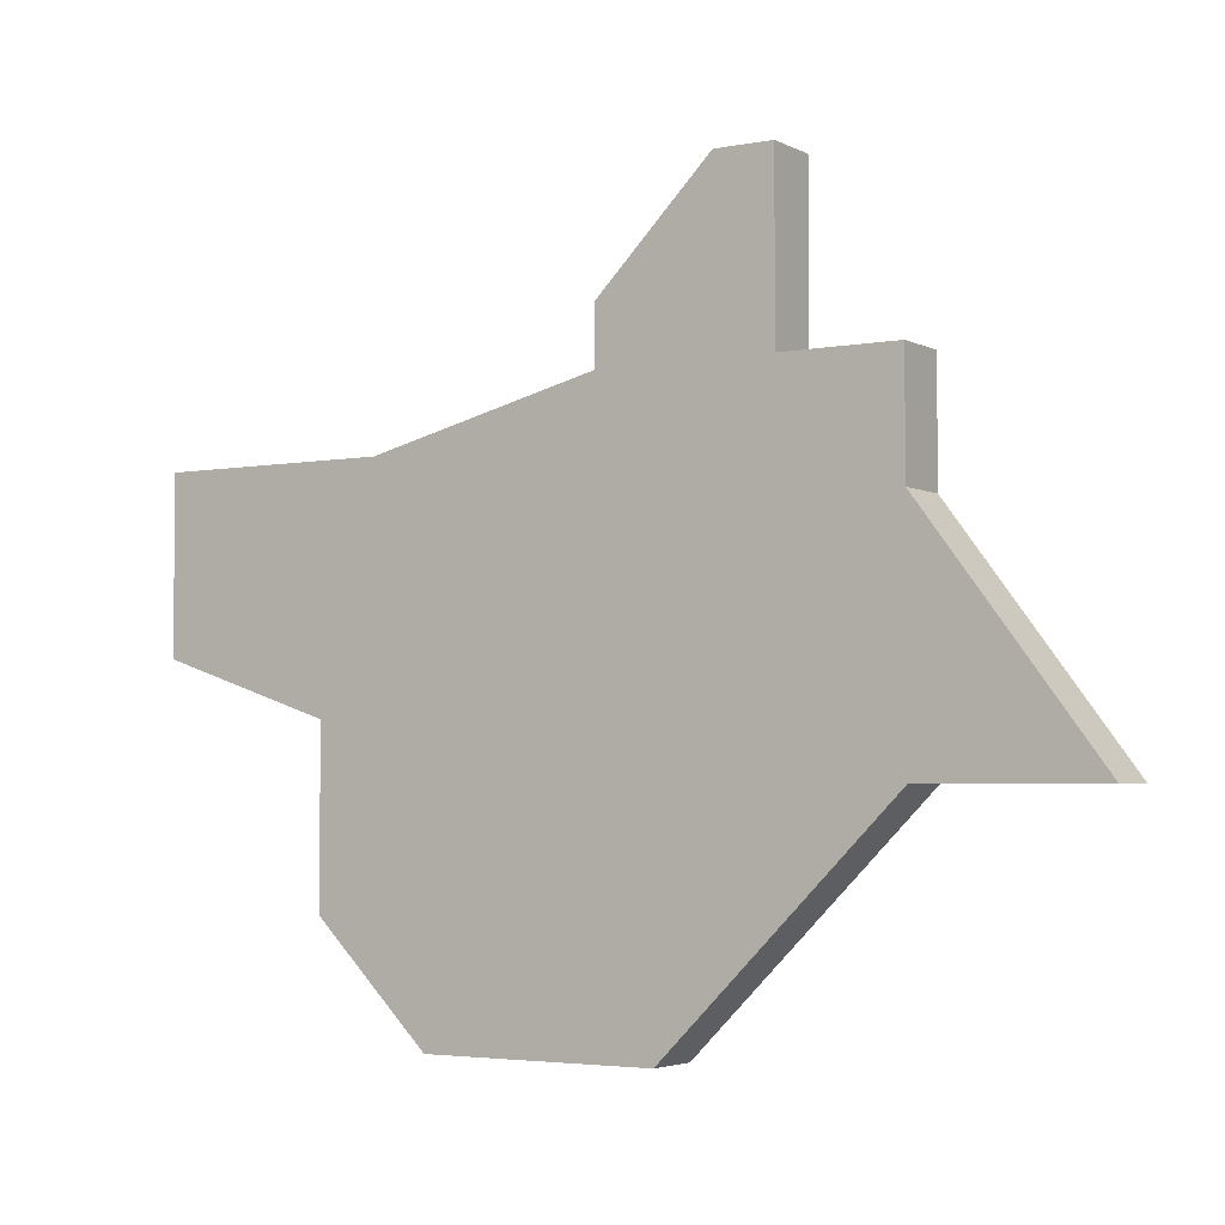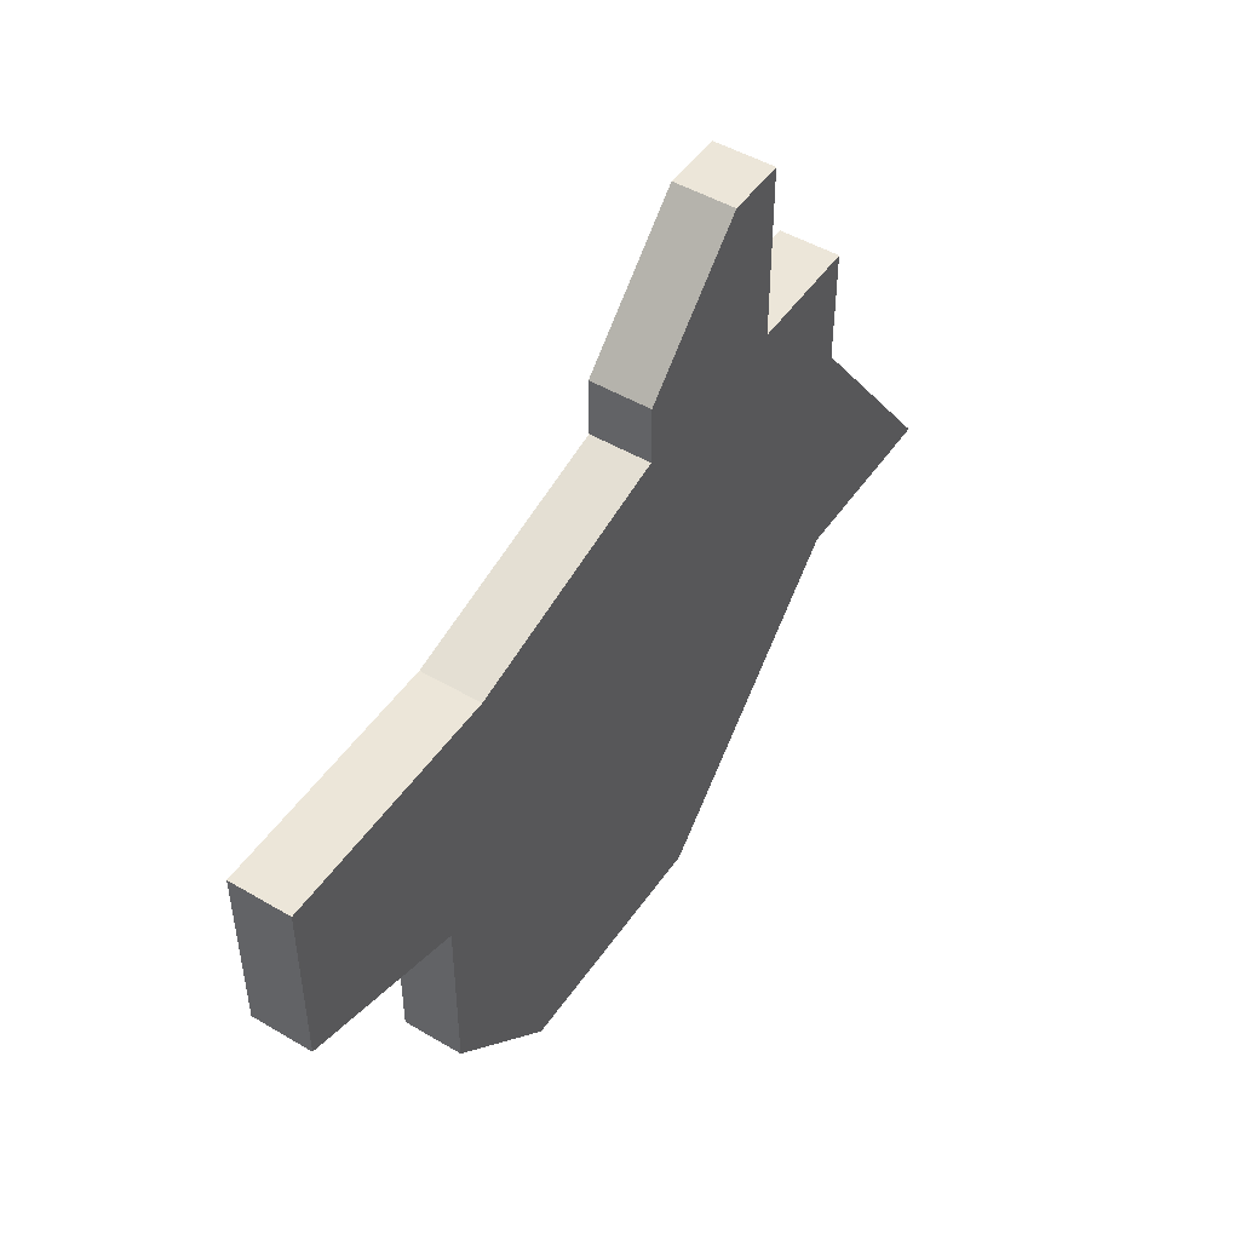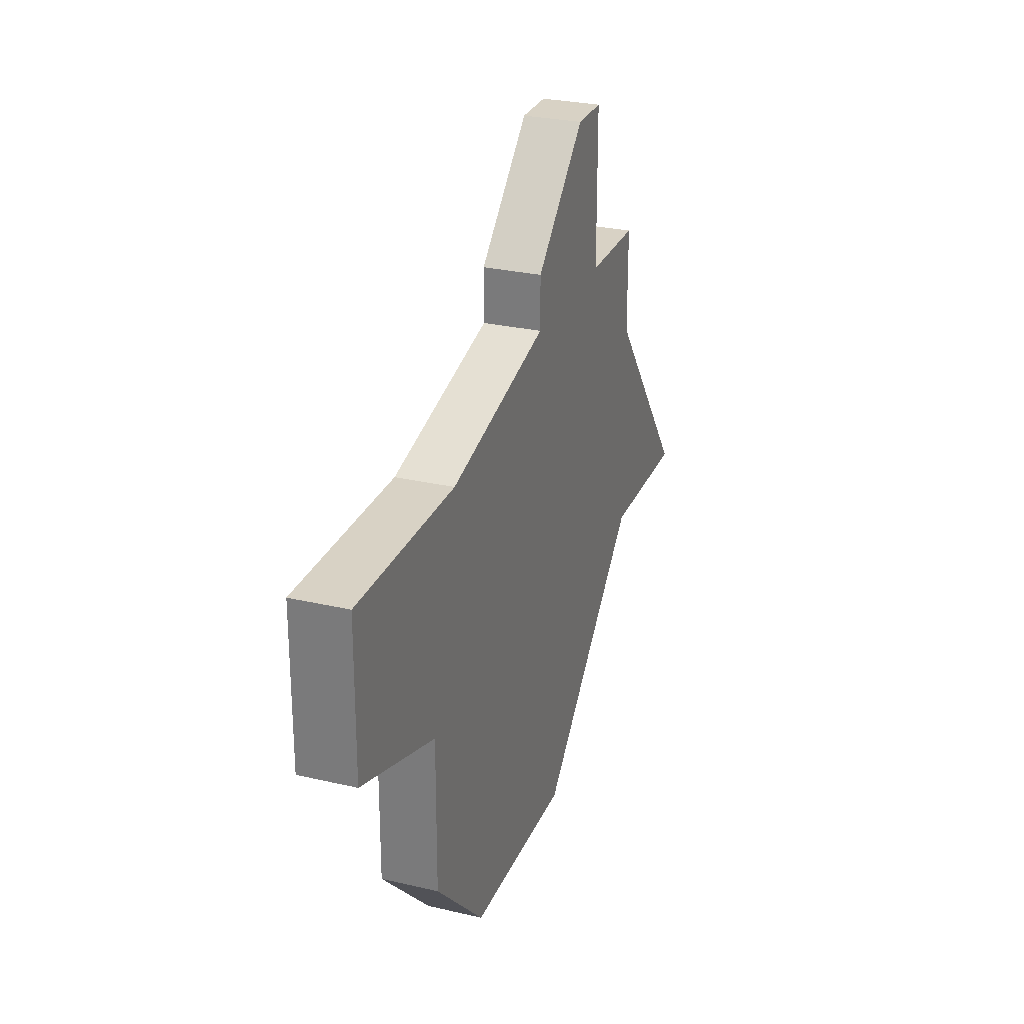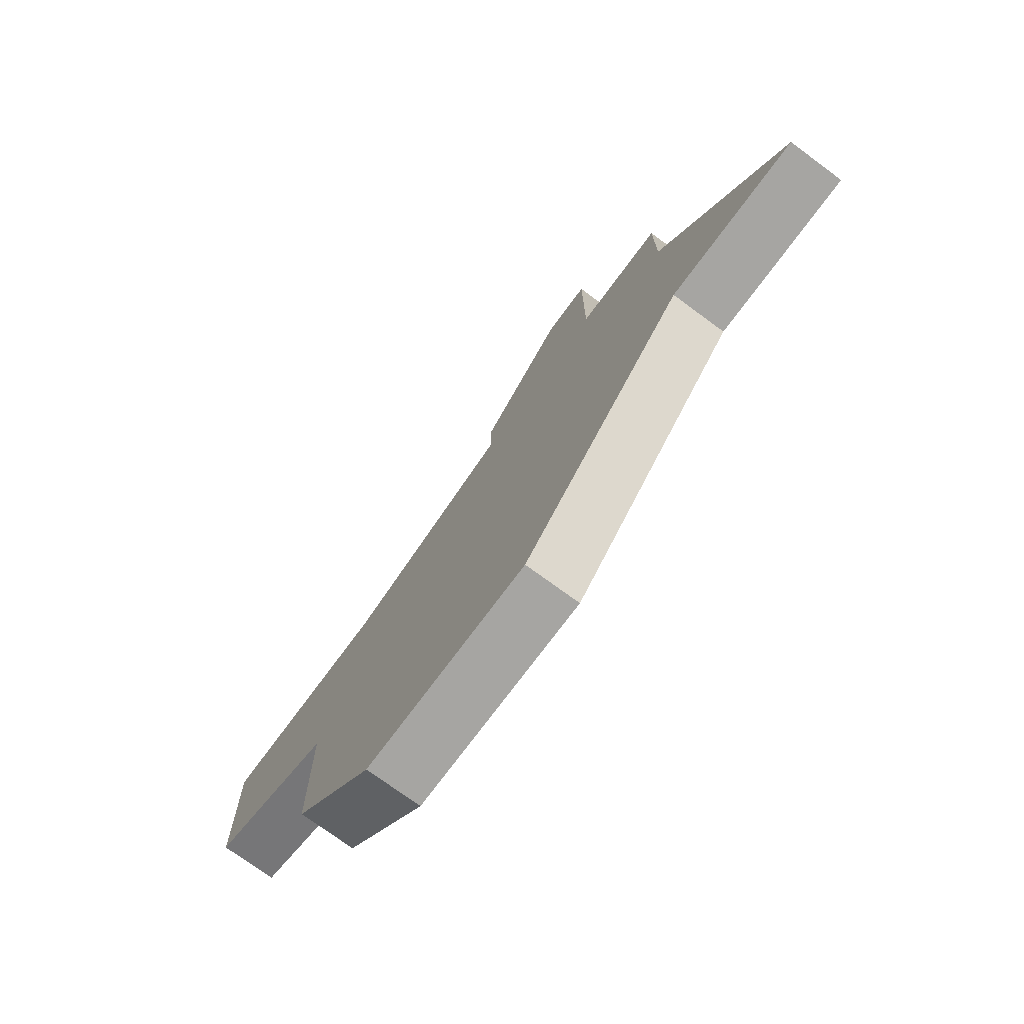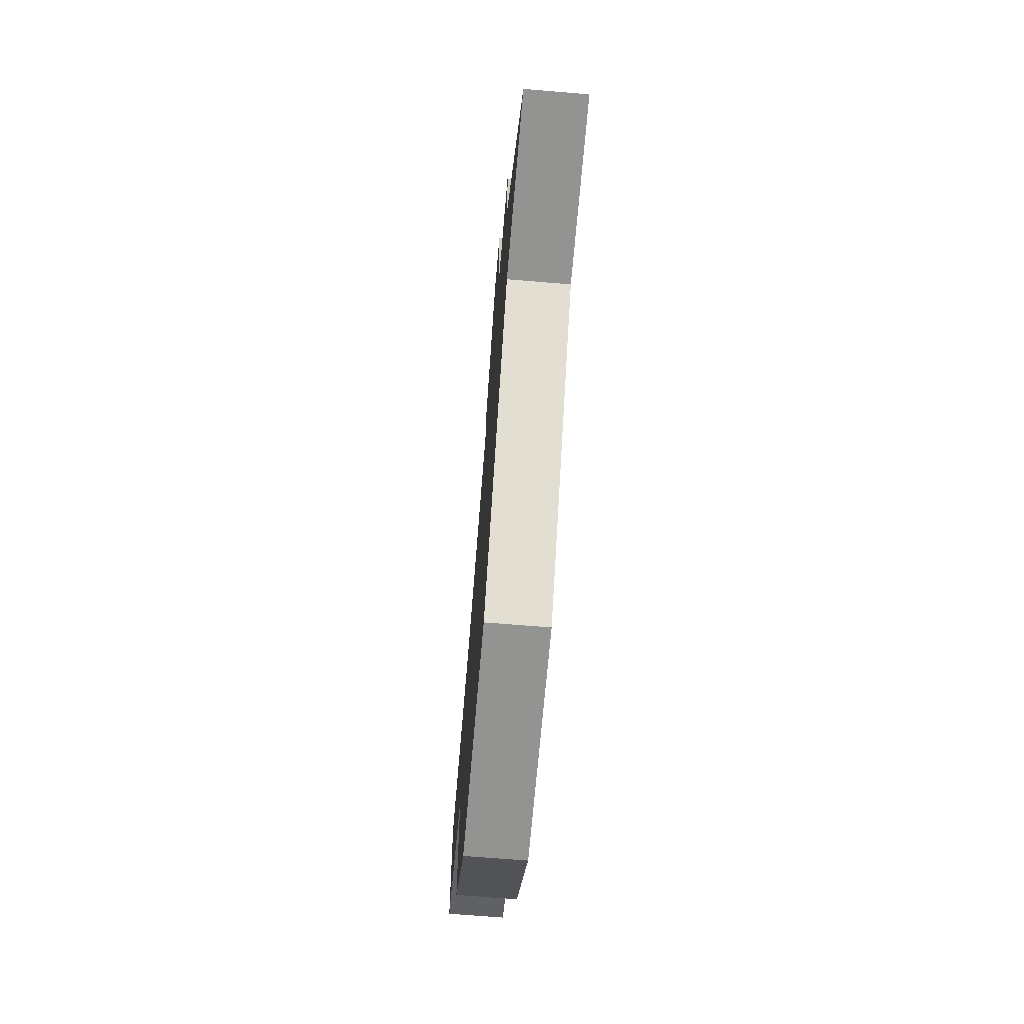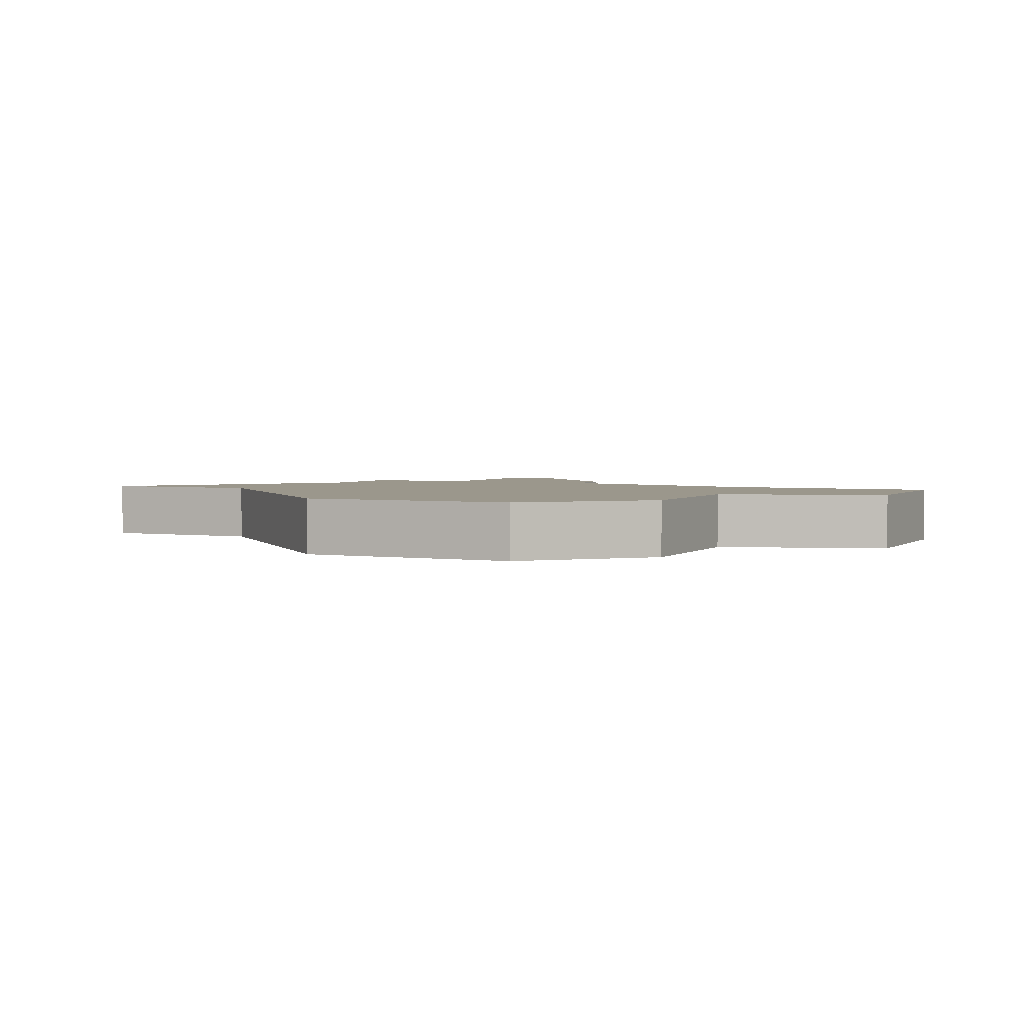
<metadata>
{"format":"obj","ext":"obj","renderer":"f3d","projection":"perspective","resolution":1024,"background":"white","views":[{"elev":-3.7,"azim":-147.6,"up":"+Y"},{"elev":48.7,"azim":123.2,"up":"+Y"},{"elev":27.7,"azim":109.8,"up":"+Y"},{"elev":-73.7,"azim":-126.4,"up":"+Y"},{"elev":-66.7,"azim":-94.8,"up":"+Y"},{"elev":2.7,"azim":25.1,"up":"+Z"}]}
</metadata>
<code>
v 2728 -809 0
v 2728 -812 0
v 2726 -812 0
v 2726 -814 0
v 2723 -818 0
v 2726 -818 0
v 2730 -822 0
v 2734 -822 0
v 2736 -820 0
v 2736 -819 0
v 2736 -817 0
v 2739 -816 0
v 2739 -813 0
v 2735 -813 0
v 2731 -812 0
v 2731 -811 0
v 2729 -809 0
v 2728 -809 1
v 2728 -812 1
v 2726 -812 1
v 2726 -814 1
v 2723 -818 1
v 2726 -818 1
v 2730 -822 1
v 2734 -822 1
v 2736 -820 1
v 2736 -819 1
v 2736 -817 1
v 2739 -816 1
v 2739 -813 1
v 2735 -813 1
v 2731 -812 1
v 2731 -811 1
v 2729 -809 1
f 2 1 17
f 4 3 2
f 6 5 4
f 8 7 6
f 10 9 8
f 13 12 11
f 17 16 15
f 6 4 2
f 10 8 6
f 14 13 11
f 2 17 15
f 10 6 2
f 14 11 10
f 2 15 14
f 14 10 2
f 34 18 19
f 19 20 21
f 21 22 23
f 23 24 25
f 25 26 27
f 28 29 30
f 32 33 34
f 19 21 23
f 23 25 27
f 28 30 31
f 32 34 19
f 19 23 27
f 27 28 31
f 31 32 19
f 19 27 31
f 19 18 2
f 2 18 1
f 20 19 3
f 3 19 2
f 21 20 4
f 4 20 3
f 22 21 5
f 5 21 4
f 23 22 6
f 6 22 5
f 24 23 7
f 7 23 6
f 25 24 8
f 8 24 7
f 26 25 9
f 9 25 8
f 27 26 10
f 10 26 9
f 28 27 11
f 11 27 10
f 29 28 12
f 12 28 11
f 30 29 13
f 13 29 12
f 31 30 14
f 14 30 13
f 32 31 15
f 15 31 14
f 33 32 16
f 16 32 15
f 18 34 1
f 1 34 17
f 34 33 17
f 17 33 16

</code>
